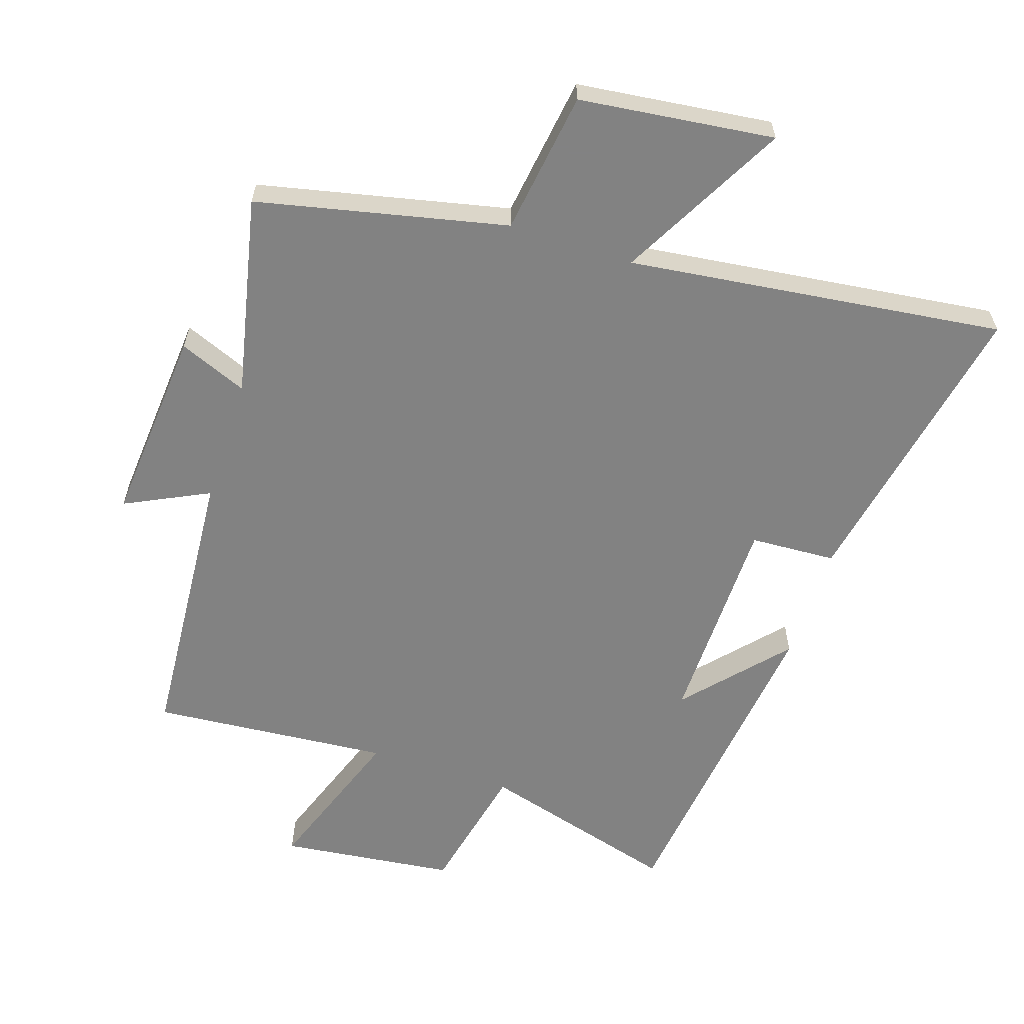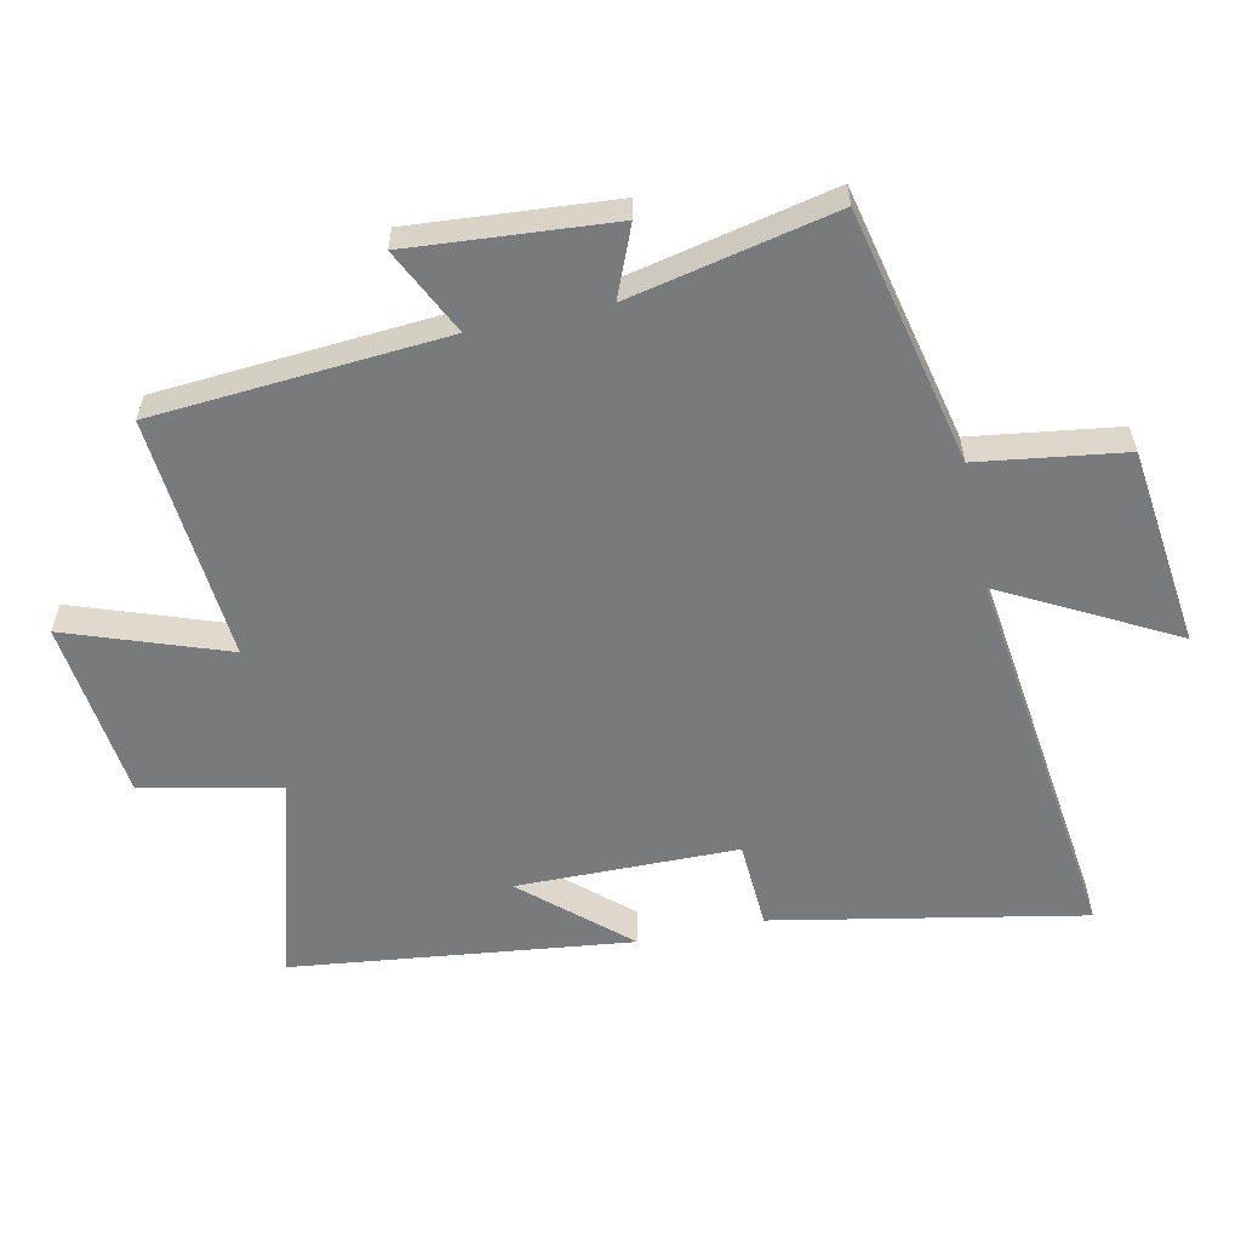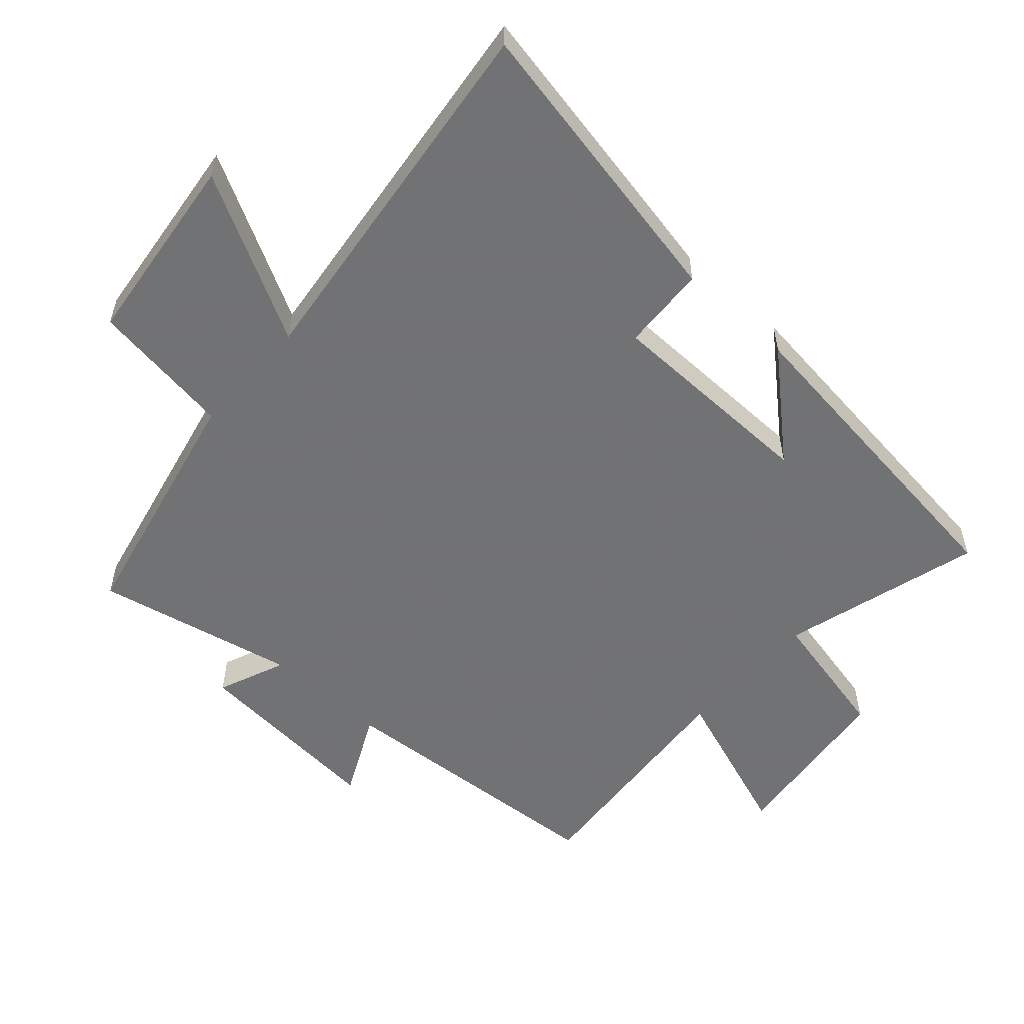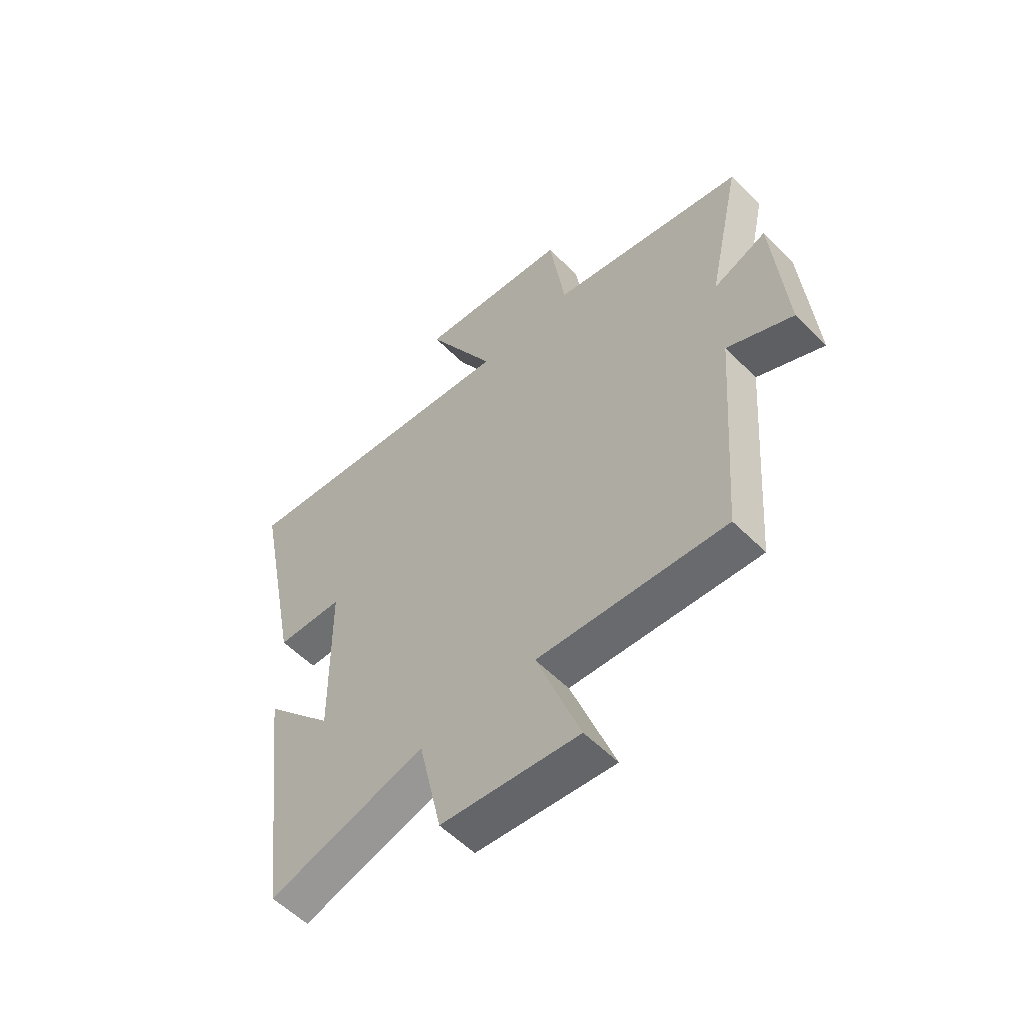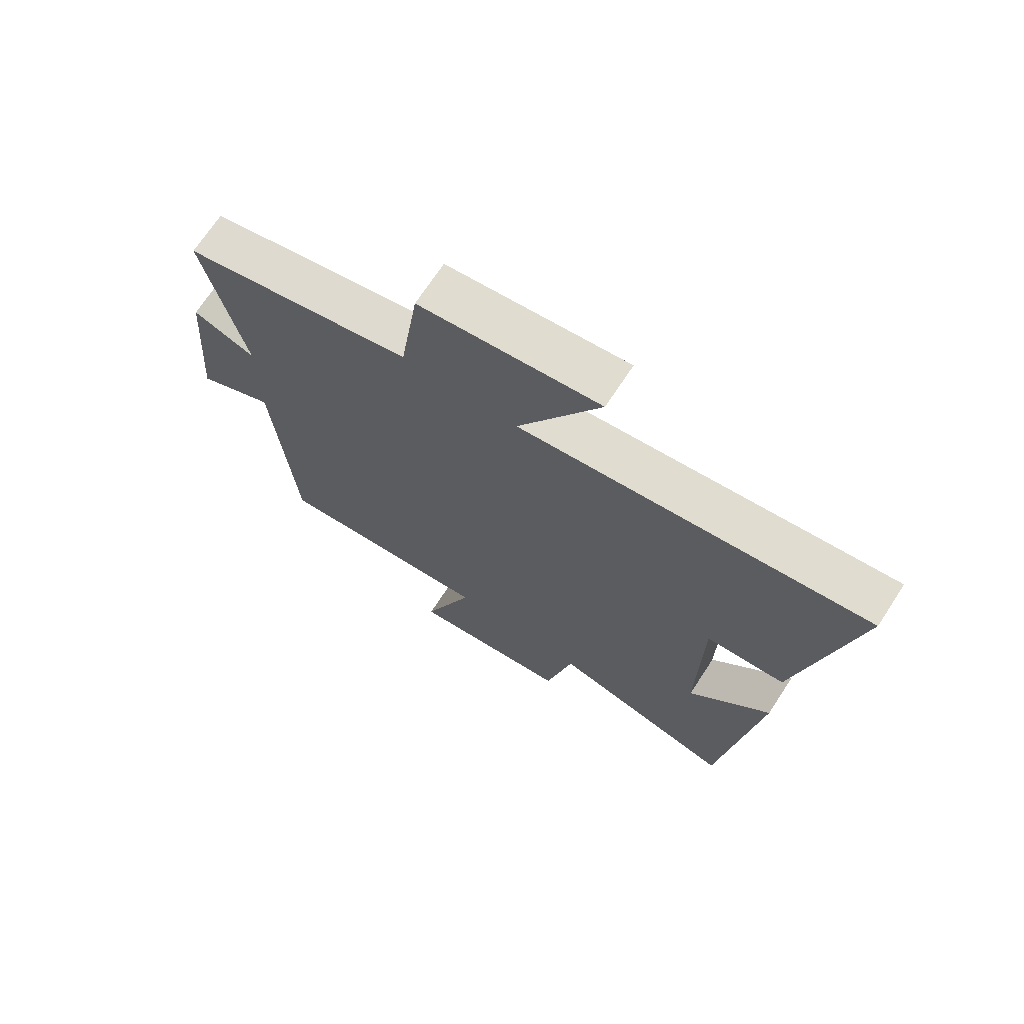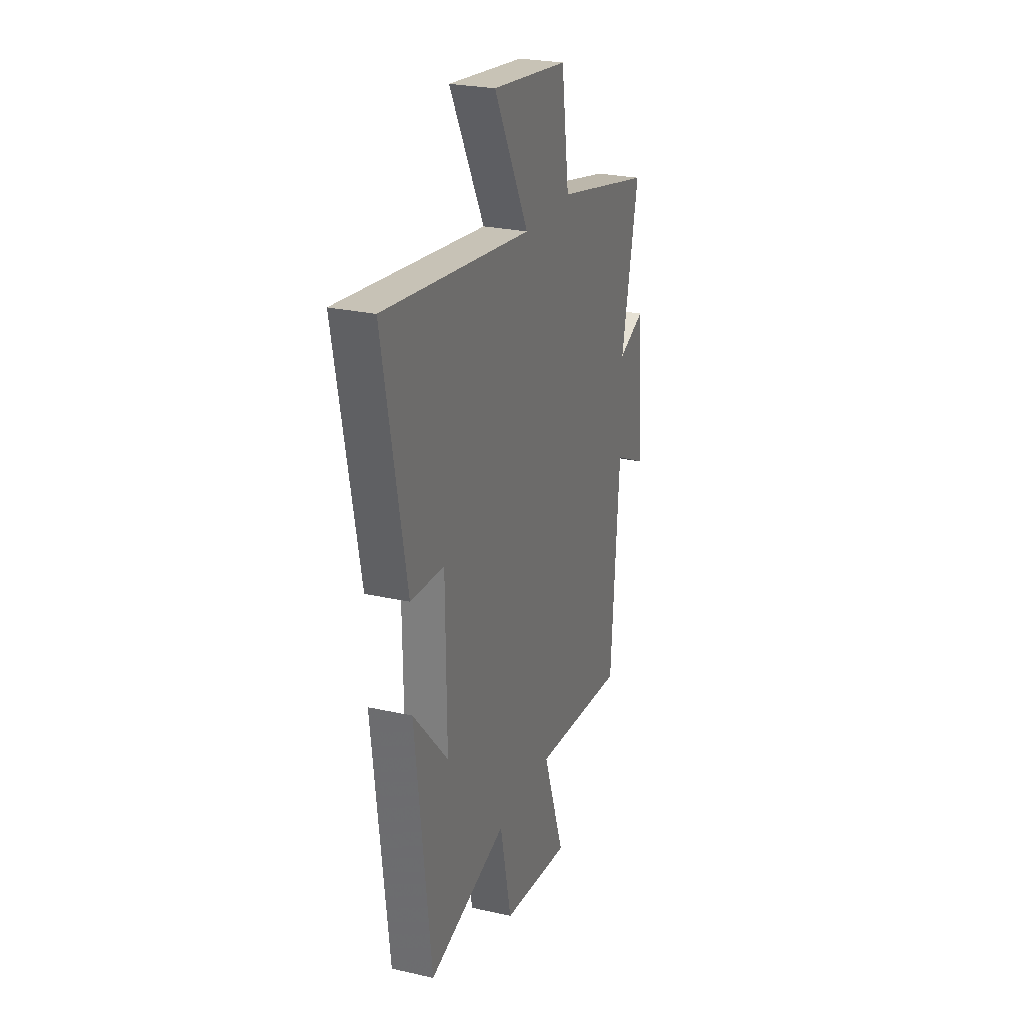
<metadata>
{"format":"obj","ext":"obj","renderer":"f3d","projection":"perspective","resolution":1024,"background":"white","views":[{"elev":-60.7,"azim":-18.2,"up":"+Y"},{"elev":-58.0,"azim":-77.9,"up":"+Y"},{"elev":-55.6,"azim":48.0,"up":"+Y"},{"elev":-56.9,"azim":-135.9,"up":"+Z"},{"elev":70.4,"azim":33.2,"up":"+Z"},{"elev":25.6,"azim":109.9,"up":"+Z"}]}
</metadata>
<code>
v -0.467 0.07 -0.531
v -0.5 0.07 -0.092
v -0.629 0.07 -0.155
v -0.605 0.07 0.149
v -0.5 0.07 0.106
v -0.567 0.07 0.415
v -0.183 0.07 0.5
v -0.152 0.07 0.72
v 0.148 0.07 0.756
v 0.011 0.07 0.5
v 0.59 0.07 0.572
v 0.5 0.07 0.108
v 0.368 0.07 0.101
v 0.364 0.07 -0.231
v 0.5 0.07 -0.078
v 0.439 0.07 -0.587
v 0.131 0.07 -0.5
v 0.086 0.07 -0.707
v -0.184 0.07 -0.739
v -0.099 0.07 -0.5
v -0.467 0 -0.531
v -0.5 0 -0.092
v -0.629 0 -0.155
v -0.605 0 0.149
v -0.5 0 0.106
v -0.567 0 0.415
v -0.183 0 0.5
v -0.152 0 0.72
v 0.148 0 0.756
v 0.011 0 0.5
v 0.59 0 0.572
v 0.5 0 0.108
v 0.368 0 0.101
v 0.364 0 -0.231
v 0.5 0 -0.078
v 0.439 0 -0.587
v 0.131 0 -0.5
v 0.086 0 -0.707
v -0.184 0 -0.739
v -0.099 0 -0.5
f 17 18 19 20
f 14 15 16 17
f 13 14 17 20
f 10 11 12 13
f 10 13 20 1
f 7 8 9 10
f 5 6 7 10
f 2 3 4 5
f 1 2 5 10
f 40 39 38 37
f 37 36 35 34
f 40 37 34 33
f 33 32 31 30
f 21 40 33 30
f 30 29 28 27
f 30 27 26 25
f 25 24 23 22
f 30 25 22 21
f 1 21 22 2
f 2 22 23 3
f 3 23 24 4
f 4 24 25 5
f 5 25 26 6
f 6 26 27 7
f 7 27 28 8
f 8 28 29 9
f 9 29 30 10
f 10 30 31 11
f 11 31 32 12
f 12 32 33 13
f 13 33 34 14
f 14 34 35 15
f 15 35 36 16
f 16 36 37 17
f 17 37 38 18
f 18 38 39 19
f 19 39 40 20
f 20 40 21 1

</code>
